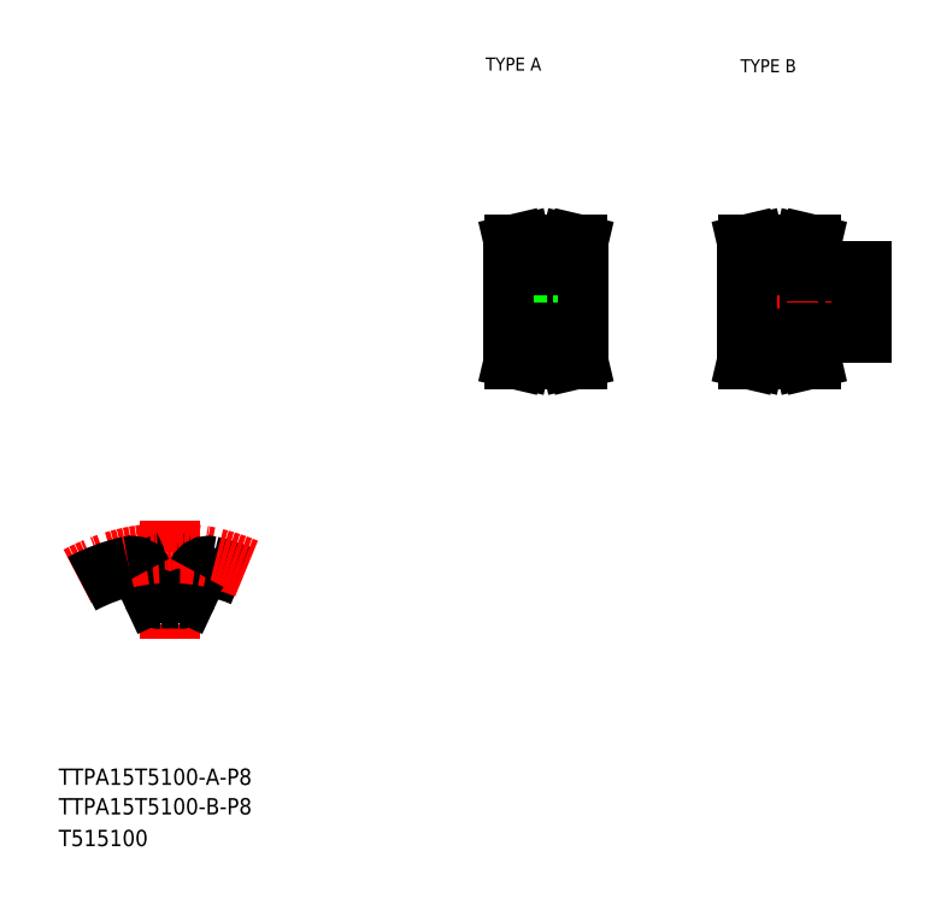
<metadata>
{"format":"dxf","ext":"dxf","renderer":"ezdxf+matplotlib","layout":"modelspace","background":"white","min_lineweight":24,"dpi":150}
</metadata>
<code>
0
SECTION
2
ENTITIES
0
TEXT
8
0
10
10
20
25
30
0
40
4
1
TTPA15T5100-A-P8
0
TEXT
8
0
10
10
20
10
30
0
40
4
1
T515100
0
TEXT
8
0
10
114.6
20
199.9
30
0
40
3.2
1
TYPE A
0
TEXT
8
0
10
177
20
199.5
30
0
40
3.2
1
TYPE B
0
LINE
8
CENTER
10
37.25
20
89.82
30
0
11
37.25
21
60.91
31
0
0
LINE
8
0
10
32.91
20
71.74
30
0
11
30.52
21
76.87
31
0
0
LINE
8
0
10
41.59
20
71.74
30
0
11
43.98
21
76.87
31
0
0
ARC
8
0
10
37.25
20
34.04
30
0
40
36.62
50
86.25
51
93.75
0
ARC
8
0
10
37.25
20
34.04
30
0
40
45.62
50
67.16
51
77.19
0
ARC
8
CENTER
10
37.25
20
34.04
30
0
40
47.75
50
66.87
51
118.3
0
ARC
8
0
10
37.25
20
34.04
30
0
40
45.62
50
102.8
51
118.2
0
ARC
8
0
10
27.8
20
75.6
30
0
40
3
50
25
51
102.8
0
ARC
8
0
10
46.7
20
75.6
30
0
40
3
50
77.19
51
155
0
ARC
8
0
10
34.72
20
72.58
30
0
40
2
50
205
51
273.8
0
ARC
8
0
10
39.78
20
72.58
30
0
40
2
50
266.2
51
335
0
TEXT
8
0
10
10
20
17.76
30
0
40
4
1
TTPA15T5100-B-P8
0
LINE
8
CENTER
10
118.4
20
143.3
30
0
11
140.4
21
143.3
31
0
0
LINE
8
0
10
126.4
20
153.1
30
0
11
126.4
21
150.3
31
0
0
LINE
8
0
10
132.4
20
153.1
30
0
11
132.4
21
150.3
31
0
0
LINE
8
0
10
121.4
20
143.3
30
0
11
121.4
21
152.3
31
0
0
LINE
8
0
10
137.4
20
143.3
30
0
11
137.4
21
152.3
31
0
0
LINE
8
CENTER
10
129.4
20
155.3
30
0
11
129.4
21
143.3
31
0
0
LINE
8
0
10
134.9
20
134.3
30
0
11
134.9
21
131.8
31
0
0
LINE
8
0
10
136.5
20
134.3
30
0
11
136.5
21
132
31
0
0
LINE
8
0
10
122.3
20
134.3
30
0
11
122.3
21
132
31
0
0
LINE
8
0
10
123.9
20
134.3
30
0
11
123.9
21
131.8
31
0
0
LINE
8
CENTER
10
121.4
20
131.4
30
0
11
137.4
21
131.4
31
0
0
LINE
8
0
10
123.9
20
131.8
30
0
11
123.3
21
129.3
31
0
0
LINE
8
0
10
122.3
20
132
30
0
11
121.6
21
129.3
31
0
0
LINE
8
0
10
123.3
20
129.3
30
0
11
121.6
21
129.3
31
0
0
LINE
8
0
10
134.9
20
131.8
30
0
11
135.4
21
129.3
31
0
0
LINE
8
0
10
135.4
20
129.3
30
0
11
137.1
21
129.3
31
0
0
LINE
8
0
10
136.5
20
132
30
0
11
137.1
21
129.3
31
0
0
LINE
8
0
10
123.9
20
131.8
30
0
11
134.9
21
131.8
31
0
0
LINE
8
0
10
137.4
20
143.3
30
0
11
137.4
21
134.3
31
0
0
LINE
8
0
10
121.4
20
143.3
30
0
11
121.4
21
134.3
31
0
0
LINE
8
0
10
121.4
20
139.3
30
0
11
137.4
21
139.3
31
0
0
LINE
8
0
10
121.4
20
134.3
30
0
11
123.9
21
134.3
31
0
0
LINE
8
0
10
137.4
20
134.3
30
0
11
134.9
21
134.3
31
0
0
LINE
8
0
10
123.9
20
133.6
30
0
11
134.9
21
133.6
31
0
0
LINE
8
0
10
121.4
20
147.3
30
0
11
137.4
21
147.3
31
0
0
LINE
8
0
10
127.4
20
150.3
30
0
11
127.4
21
147.3
31
0
0
LINE
8
0
10
127.7
20
150.3
30
0
11
127.7
21
147.3
31
0
0
LINE
8
0
10
131
20
150.3
30
0
11
131
21
147.3
31
0
0
LINE
8
0
10
131.4
20
150.3
30
0
11
131.4
21
147.3
31
0
0
LINE
8
0
10
126.4
20
150.3
30
0
11
132.4
21
150.3
31
0
0
LINE
8
0
10
123.9
20
154.9
30
0
11
123.3
21
157.3
31
0
0
LINE
8
0
10
122.3
20
154.7
30
0
11
121.6
21
157.3
31
0
0
LINE
8
0
10
136.5
20
154.7
30
0
11
137.1
21
157.3
31
0
0
LINE
8
0
10
134.9
20
154.9
30
0
11
135.4
21
157.3
31
0
0
LINE
8
0
10
121.4
20
152.3
30
0
11
123.9
21
152.3
31
0
0
LINE
8
CENTER
10
121.4
20
155.3
30
0
11
137.4
21
155.3
31
0
0
LINE
8
0
10
122.3
20
152.3
30
0
11
122.3
21
154.7
31
0
0
LINE
8
0
10
123.9
20
152.3
30
0
11
123.9
21
154.9
31
0
0
LINE
8
0
10
123.9
20
154.9
30
0
11
134.9
21
154.9
31
0
0
LINE
8
0
10
136.5
20
152.3
30
0
11
136.5
21
154.7
31
0
0
LINE
8
0
10
134.9
20
152.3
30
0
11
134.9
21
154.9
31
0
0
LINE
8
0
10
137.4
20
152.3
30
0
11
134.9
21
152.3
31
0
0
LINE
8
0
10
123.9
20
153.1
30
0
11
134.9
21
153.1
31
0
0
LINE
8
0
10
123.3
20
157.3
30
0
11
121.6
21
157.3
31
0
0
LINE
8
0
10
135.4
20
157.3
30
0
11
137.1
21
157.3
31
0
0
LINE
8
0
10
178.5
20
139.3
30
0
11
206.5
21
139.3
31
0
0
LINE
8
0
10
194.5
20
135.8
30
0
11
206.5
21
135.8
31
0
0
LINE
8
0
10
194.5
20
150.8
30
0
11
206.5
21
150.8
31
0
0
LINE
8
0
10
178.5
20
147.3
30
0
11
206.5
21
147.3
31
0
0
LINE
8
CENTER
10
175.5
20
143.3
30
0
11
209.5
21
143.3
31
0
0
LINE
8
0
10
192
20
154.9
30
0
11
192.6
21
157.3
31
0
0
LINE
8
0
10
193.6
20
154.7
30
0
11
194.2
21
157.3
31
0
0
LINE
8
0
10
179.4
20
154.7
30
0
11
178.8
21
157.3
31
0
0
LINE
8
0
10
181
20
154.9
30
0
11
180.4
21
157.3
31
0
0
LINE
8
0
10
178.5
20
143.3
30
0
11
178.5
21
134.3
31
0
0
LINE
8
0
10
181
20
134.3
30
0
11
181
21
131.8
31
0
0
LINE
8
0
10
179.4
20
134.3
30
0
11
179.4
21
132
31
0
0
LINE
8
0
10
193.6
20
134.3
30
0
11
193.6
21
132
31
0
0
LINE
8
0
10
192
20
134.3
30
0
11
192
21
131.8
31
0
0
LINE
8
0
10
181
20
131.8
30
0
11
180.4
21
129.3
31
0
0
LINE
8
CENTER
10
178.5
20
131.4
30
0
11
194.5
21
131.4
31
0
0
LINE
8
0
10
179.4
20
132
30
0
11
178.8
21
129.3
31
0
0
LINE
8
0
10
180.4
20
129.3
30
0
11
178.8
21
129.3
31
0
0
LINE
8
0
10
193.6
20
132
30
0
11
194.2
21
129.3
31
0
0
LINE
8
0
10
192
20
131.8
30
0
11
192.6
21
129.3
31
0
0
LINE
8
0
10
181
20
131.8
30
0
11
192
21
131.8
31
0
0
LINE
8
0
10
181
20
133.6
30
0
11
192
21
133.6
31
0
0
LINE
8
0
10
192.6
20
129.3
30
0
11
194.2
21
129.3
31
0
0
LINE
8
0
10
178.5
20
134.3
30
0
11
181
21
134.3
31
0
0
LINE
8
0
10
194.5
20
134.3
30
0
11
192
21
134.3
31
0
0
LINE
8
0
10
194.5
20
135.8
30
0
11
194.5
21
134.3
31
0
0
LINE
8
0
10
197.5
20
150.8
30
0
11
197.5
21
147.3
31
0
0
LINE
8
0
10
197.9
20
150.8
30
0
11
197.9
21
147.3
31
0
0
LINE
8
0
10
201.1
20
150.8
30
0
11
201.1
21
147.3
31
0
0
LINE
8
0
10
201.5
20
150.8
30
0
11
201.5
21
147.3
31
0
0
LINE
8
CENTER
10
199.5
20
153.8
30
0
11
199.5
21
144.3
31
0
0
LINE
8
0
10
178.5
20
143.3
30
0
11
178.5
21
152.3
31
0
0
LINE
8
CENTER
10
178.5
20
155.3
30
0
11
194.5
21
155.3
31
0
0
LINE
8
0
10
178.5
20
152.3
30
0
11
181
21
152.3
31
0
0
LINE
8
0
10
179.4
20
152.3
30
0
11
179.4
21
154.7
31
0
0
LINE
8
0
10
194.5
20
150.8
30
0
11
194.5
21
152.3
31
0
0
LINE
8
0
10
181
20
153.1
30
0
11
192
21
153.1
31
0
0
LINE
8
0
10
194.5
20
152.3
30
0
11
192
21
152.3
31
0
0
LINE
8
0
10
192
20
152.3
30
0
11
192
21
154.9
31
0
0
LINE
8
0
10
193.6
20
152.3
30
0
11
193.6
21
154.7
31
0
0
LINE
8
0
10
181
20
154.9
30
0
11
192
21
154.9
31
0
0
LINE
8
0
10
181
20
152.3
30
0
11
181
21
154.9
31
0
0
LINE
8
0
10
180.4
20
157.3
30
0
11
178.8
21
157.3
31
0
0
LINE
8
0
10
192.6
20
157.3
30
0
11
194.2
21
157.3
31
0
0
LINE
8
0
10
206.5
20
135.8
30
0
11
206.5
21
143.3
31
0
0
LINE
8
0
10
206.5
20
150.8
30
0
11
206.5
21
143.3
31
0
0
ENDSEC
0
EOF

</code>
